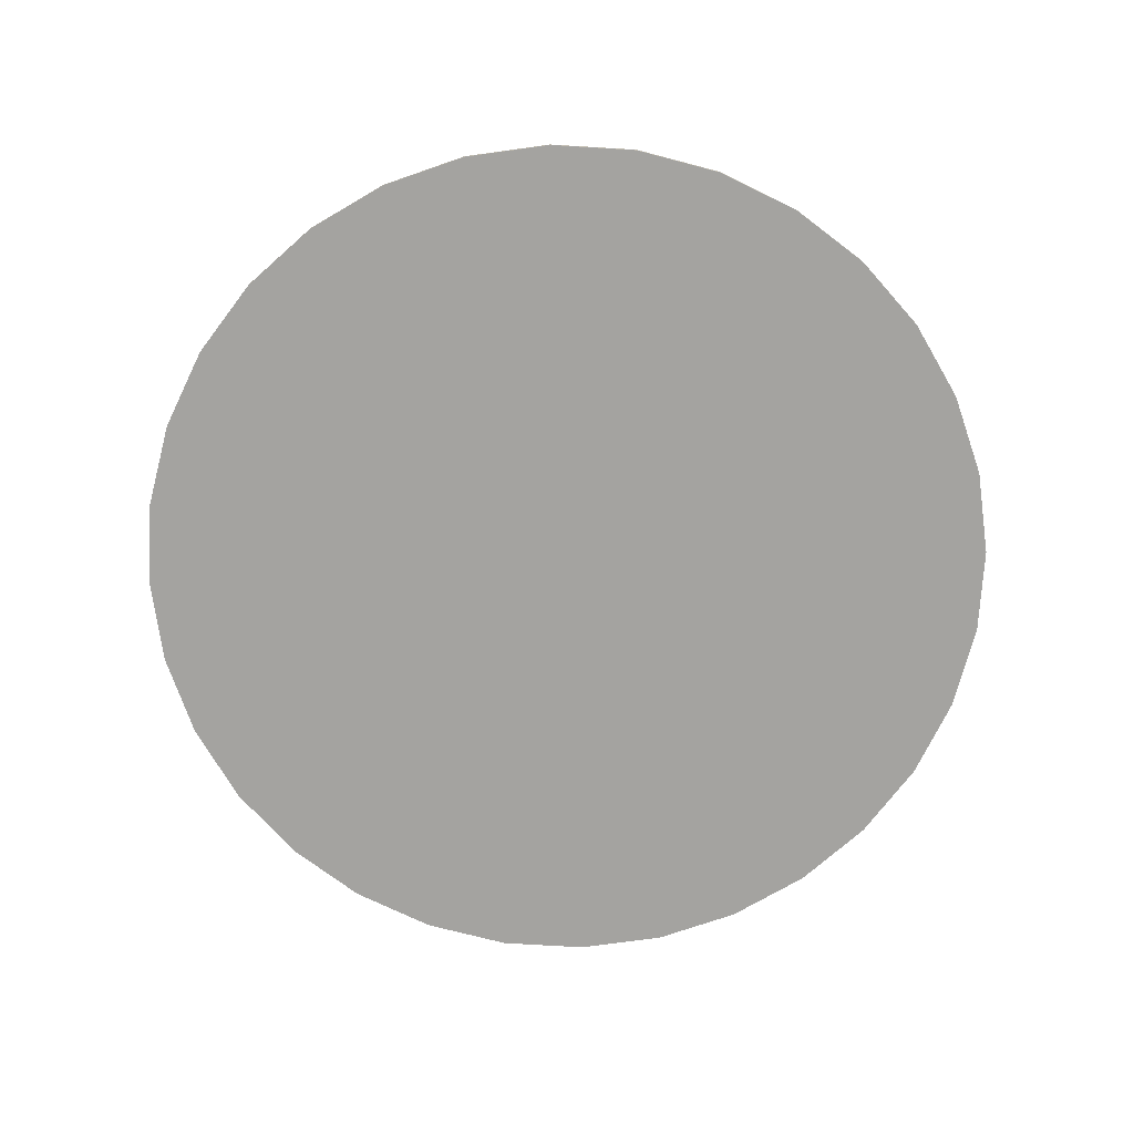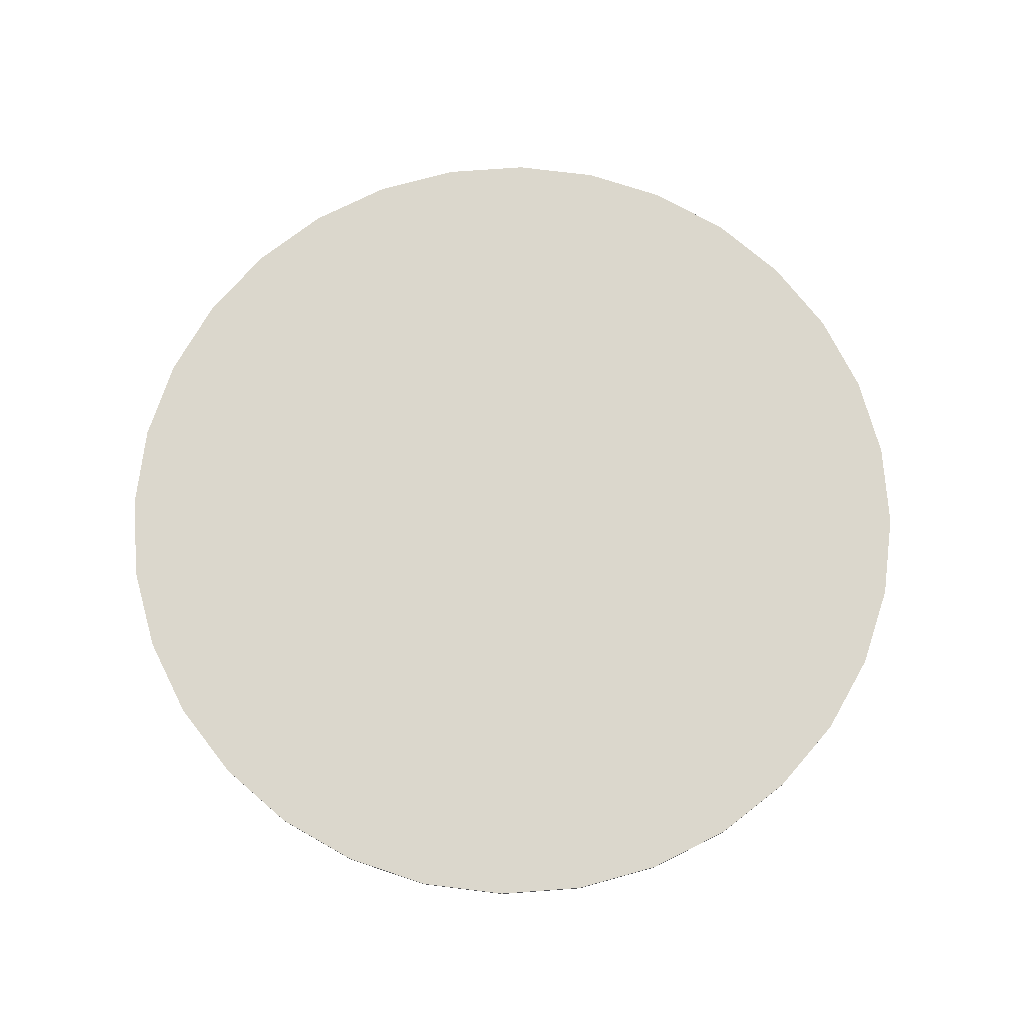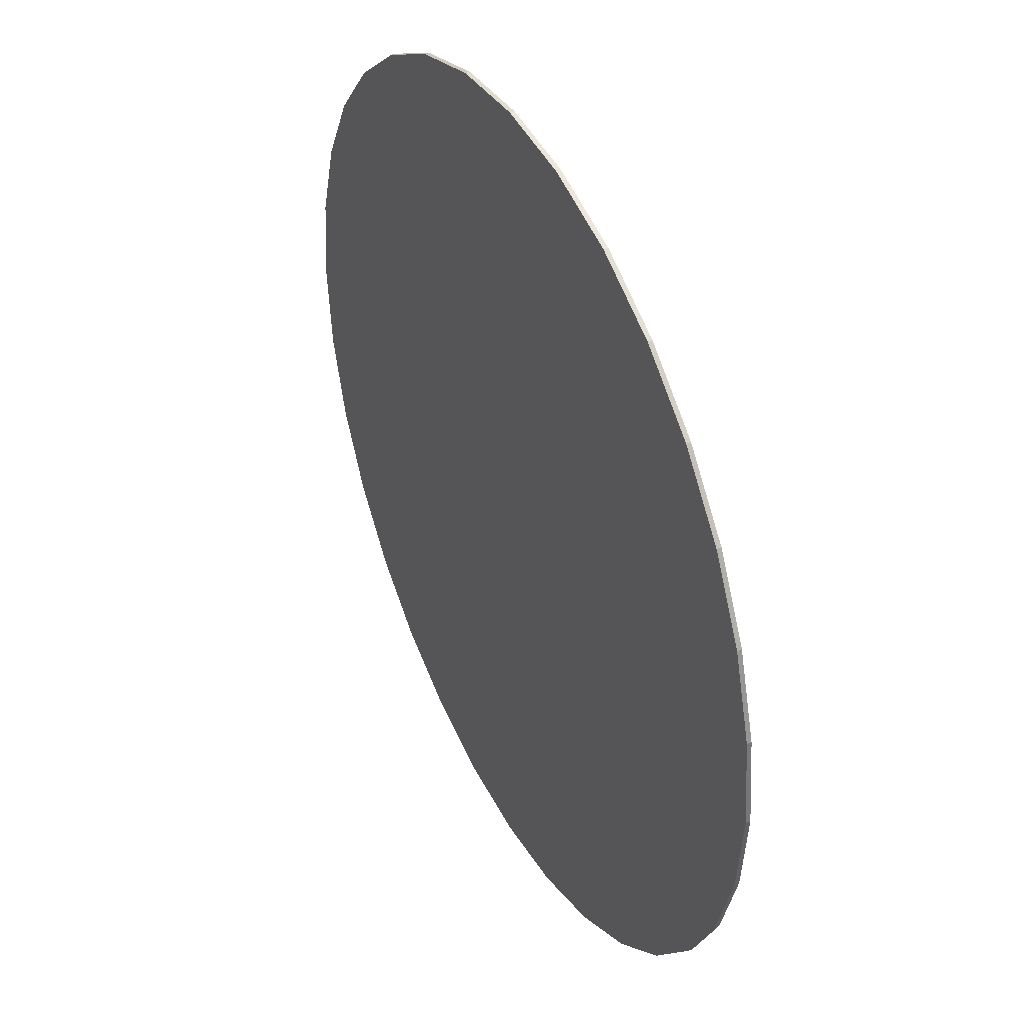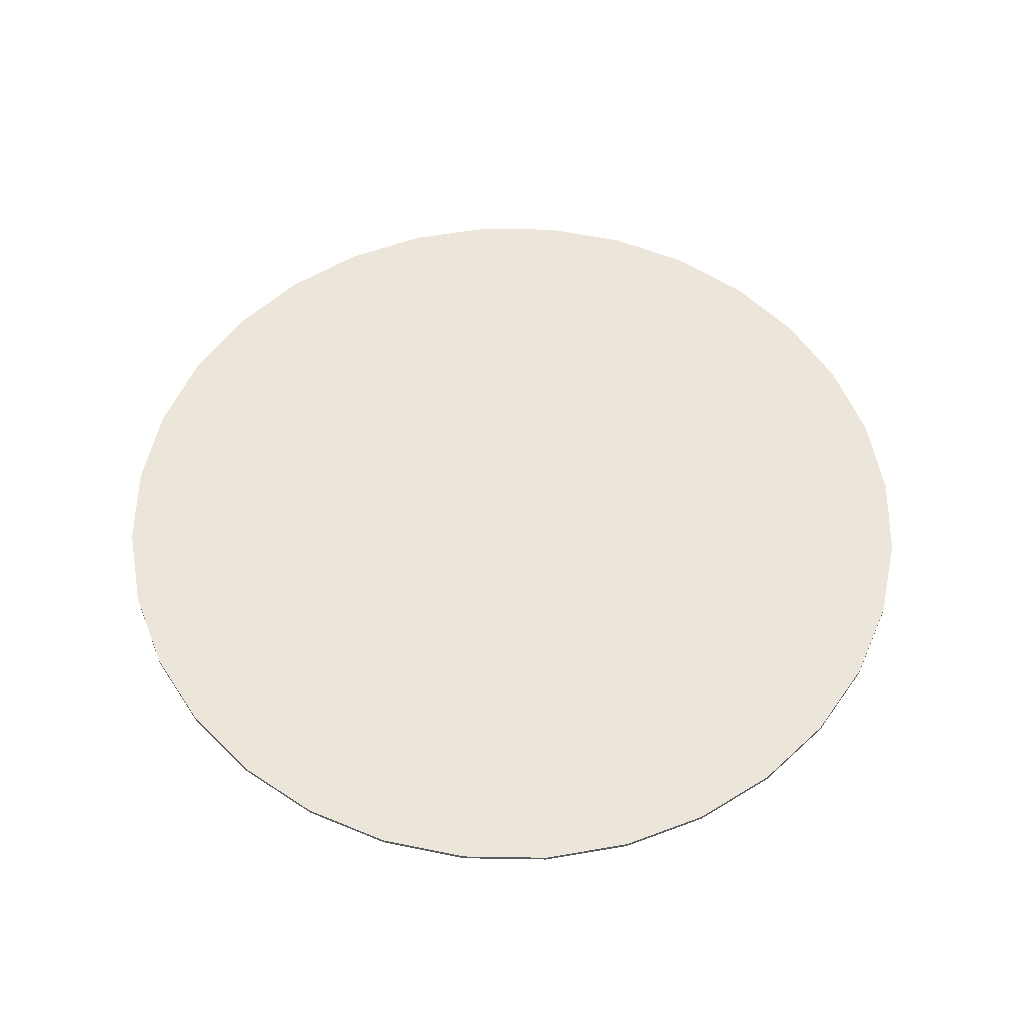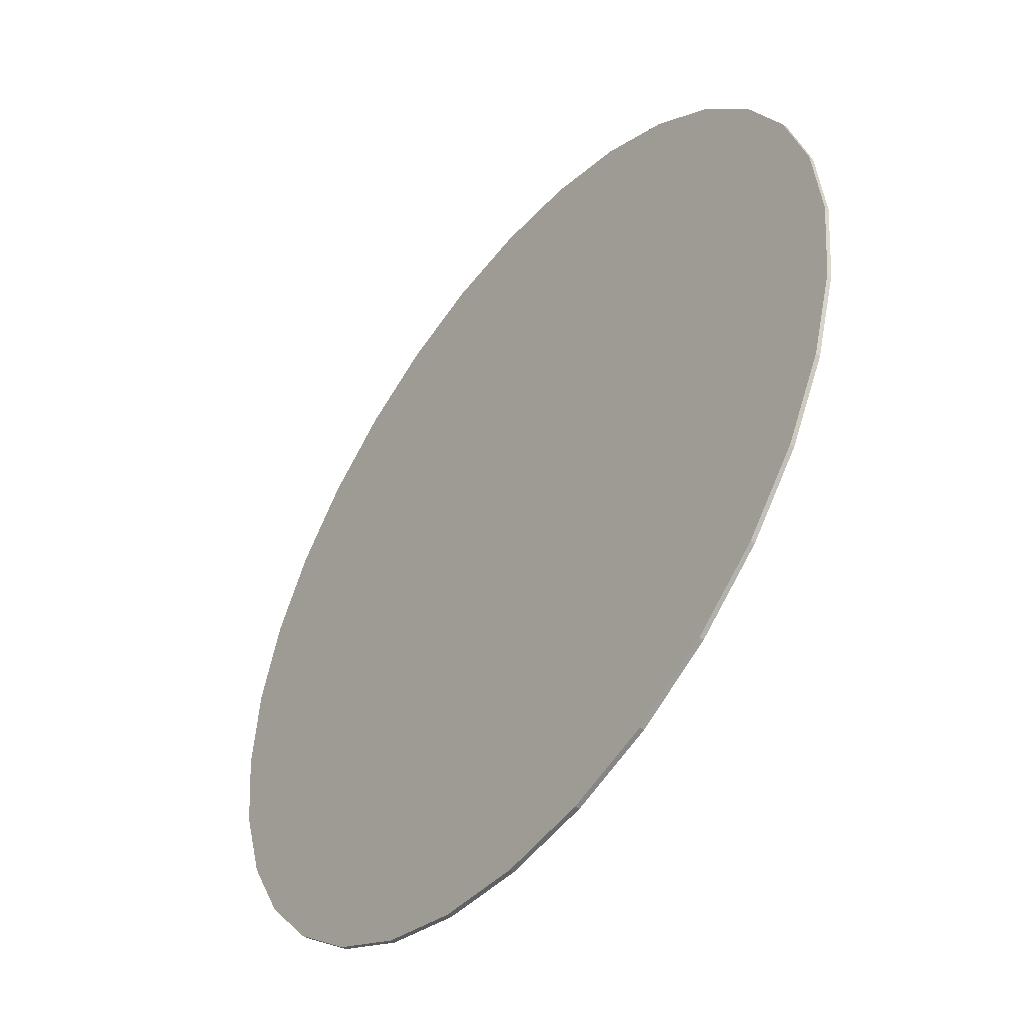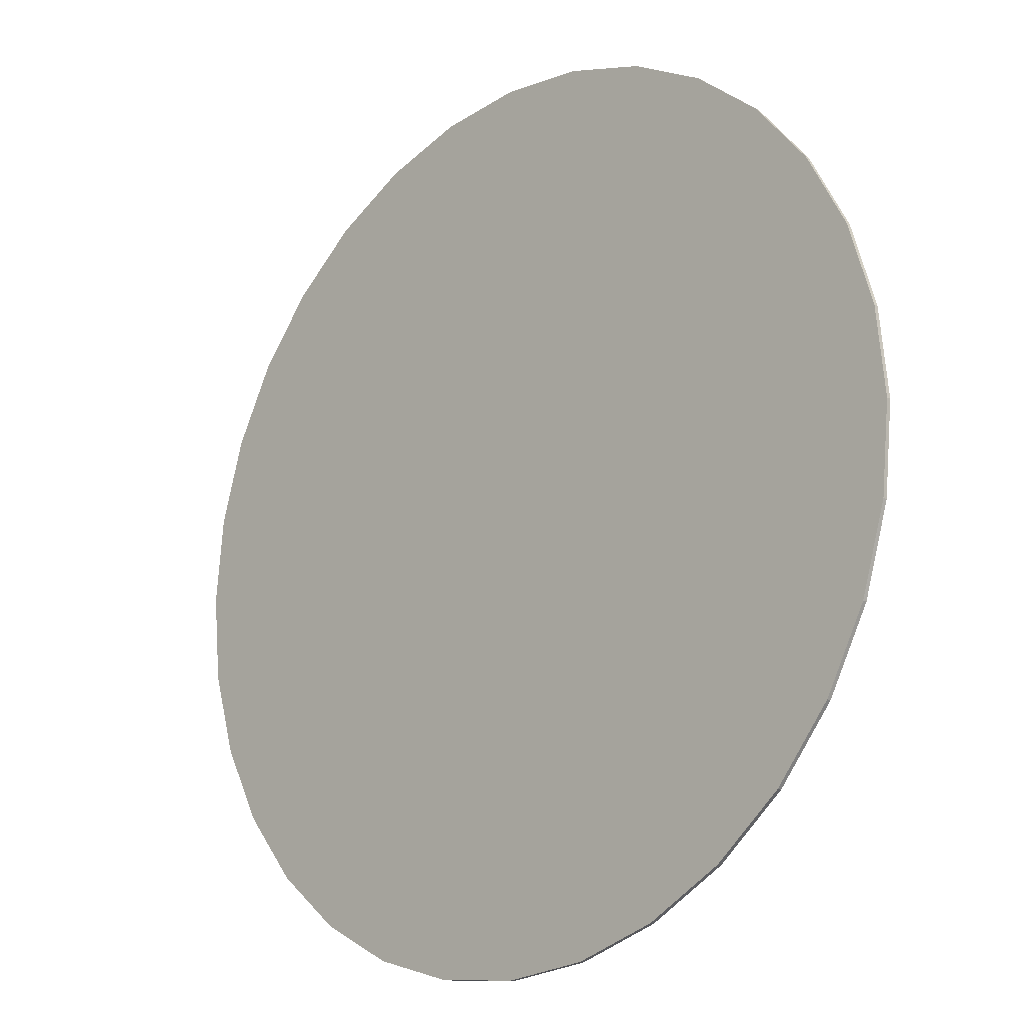
<metadata>
{"format":"obj","ext":"obj","renderer":"f3d","projection":"perspective","resolution":1024,"background":"white","views":[{"elev":-73.0,"azim":-177.8,"up":"+Y"},{"elev":73.4,"azim":-77.3,"up":"+Y"},{"elev":40.7,"azim":-116.4,"up":"+Z"},{"elev":55.7,"azim":-150.9,"up":"+Y"},{"elev":-48.2,"azim":52.3,"up":"+Z"},{"elev":-17.8,"azim":-135.3,"up":"+Z"}]}
</metadata>
<code>
v 0 0.08243 -7.819
v -1.525 0.08243 -7.669
v -2.992 0.08243 -7.224
v -4.344 0.08243 -6.502
v -5.529 0.08243 -5.529
v -6.502 0.08243 -4.344
v -7.224 0.08243 -2.992
v -7.669 0.08243 -1.525
v -7.819 0.08243 -1e-06
v -7.669 0.08243 1.525
v -7.224 0.08243 2.992
v -6.502 0.08243 4.344
v -5.529 0.08243 5.529
v -4.344 0.08243 6.502
v -2.992 0.08243 7.224
v -1.525 0.08243 7.669
v 3e-06 0.08243 7.819
v 1.525 0.08243 7.669
v 2.992 0.08243 7.224
v 4.344 0.08243 6.502
v 5.529 0.08243 5.529
v 6.502 0.08243 4.344
v 7.224 0.08243 2.992
v 7.669 0.08243 1.525
v 7.819 0.08243 -8e-06
v 7.669 0.08243 -1.525
v 7.224 0.08243 -2.992
v 6.502 0.08243 -4.344
v 5.529 0.08243 -5.529
v 4.344 0.08243 -6.502
v 2.992 0.08243 -7.224
v 1.525 0.08243 -7.669
v 0 0.004238 -7.819
v -1.525 0.004238 -7.669
v -2.992 0.004238 -7.224
v -4.344 0.004241 -6.502
v -5.529 0.004238 -5.529
v -6.502 0.004241 -4.344
v -7.224 0.004238 -2.992
v -7.669 0.004238 -1.525
v -7.819 0.004241 -1e-06
v -7.669 0.004238 1.525
v -7.224 0.004238 2.992
v -6.502 0.004241 4.344
v -5.529 0.004238 5.529
v -4.344 0.004241 6.502
v -2.992 0.004238 7.224
v -1.525 0.004238 7.669
v 3e-06 0.004238 7.819
v 1.525 0.004241 7.669
v 2.992 0.004238 7.224
v 4.344 0.004241 6.502
v 5.529 0.004238 5.529
v 6.502 0.004241 4.344
v 7.224 0.004238 2.992
v 7.669 0.004238 1.525
v 7.819 0.004238 -8e-06
v 7.669 0.004241 -1.525
v 7.224 0.004238 -2.992
v 6.502 0.004241 -4.344
v 5.529 0.004238 -5.529
v 4.344 0.004238 -6.502
v 2.992 0.004238 -7.224
v 1.525 0.004238 -7.669
f 6 21 22 5
f 38 37 54 53
f 2 1 33 34
f 3 2 34 35
f 4 3 35 36
f 5 4 36 37
f 6 5 37 38
f 7 6 38 39
f 8 7 39 40
f 9 8 40 41
f 10 9 41 42
f 11 10 42 43
f 12 11 43 44
f 13 12 44 45
f 14 13 45 46
f 15 14 46 47
f 16 15 47 48
f 17 16 48 49
f 18 17 49 50
f 19 18 50 51
f 20 19 51 52
f 21 20 52 53
f 22 21 53 54
f 23 22 54 55
f 24 23 55 56
f 25 24 56 57
f 26 25 57 58
f 27 26 58 59
f 28 27 59 60
f 29 28 60 61
f 30 29 61 62
f 31 30 62 63
f 32 31 63 64
f 1 32 64 33
f 4 5 22 23
f 3 4 23 24
f 2 3 24 25
f 1 2 25 26
f 32 1 26 27
f 31 32 27 28
f 30 31 28 29
f 20 21 6 7
f 19 20 7 8
f 18 19 8 9
f 17 18 9 10
f 16 17 10 11
f 15 16 11 12
f 14 15 12 13
f 55 54 37 36
f 56 55 36 35
f 57 56 35 34
f 58 57 34 33
f 59 58 33 64
f 60 59 64 63
f 61 60 63 62
f 39 38 53 52
f 40 39 52 51
f 41 40 51 50
f 42 41 50 49
f 43 42 49 48
f 44 43 48 47
f 45 44 47 46

</code>
